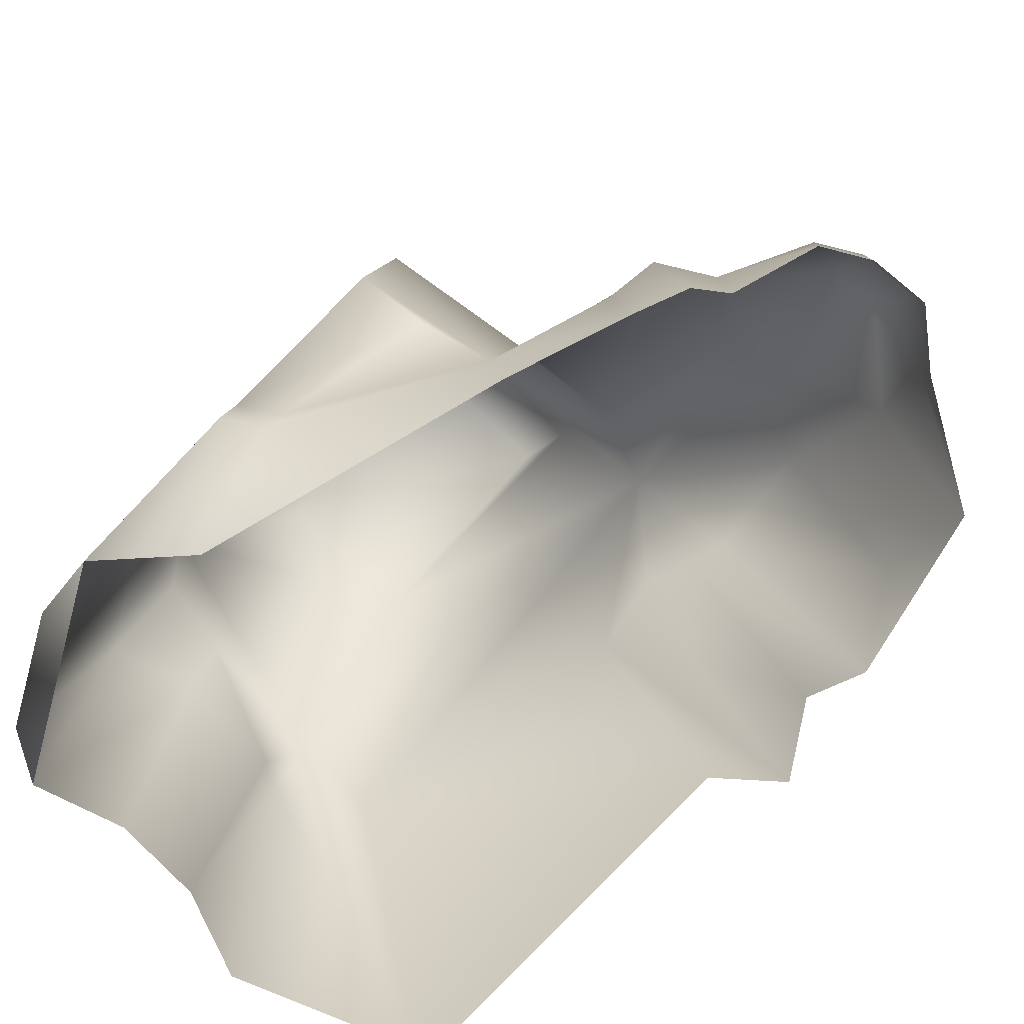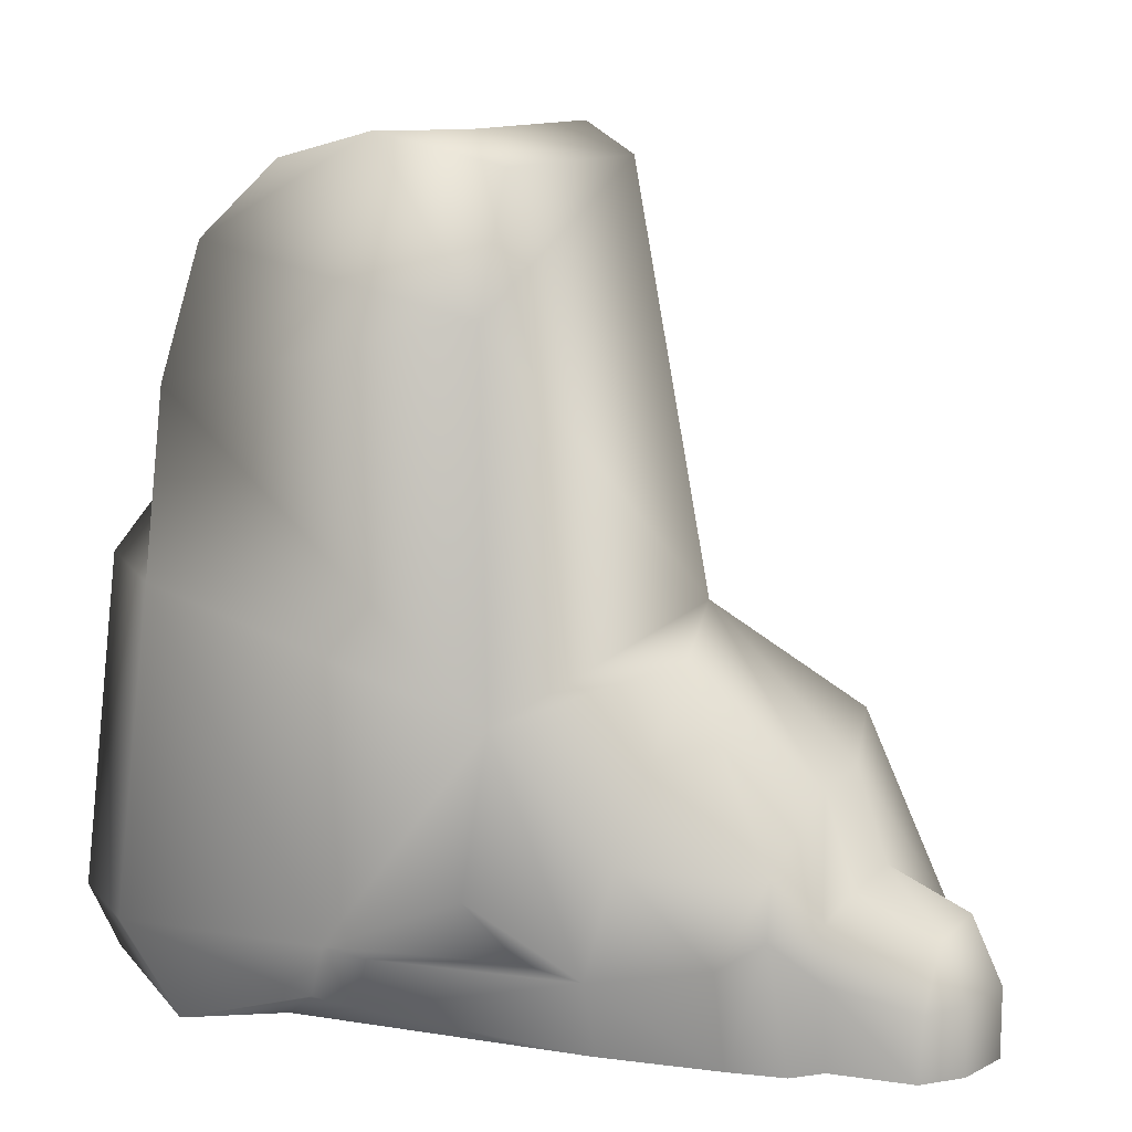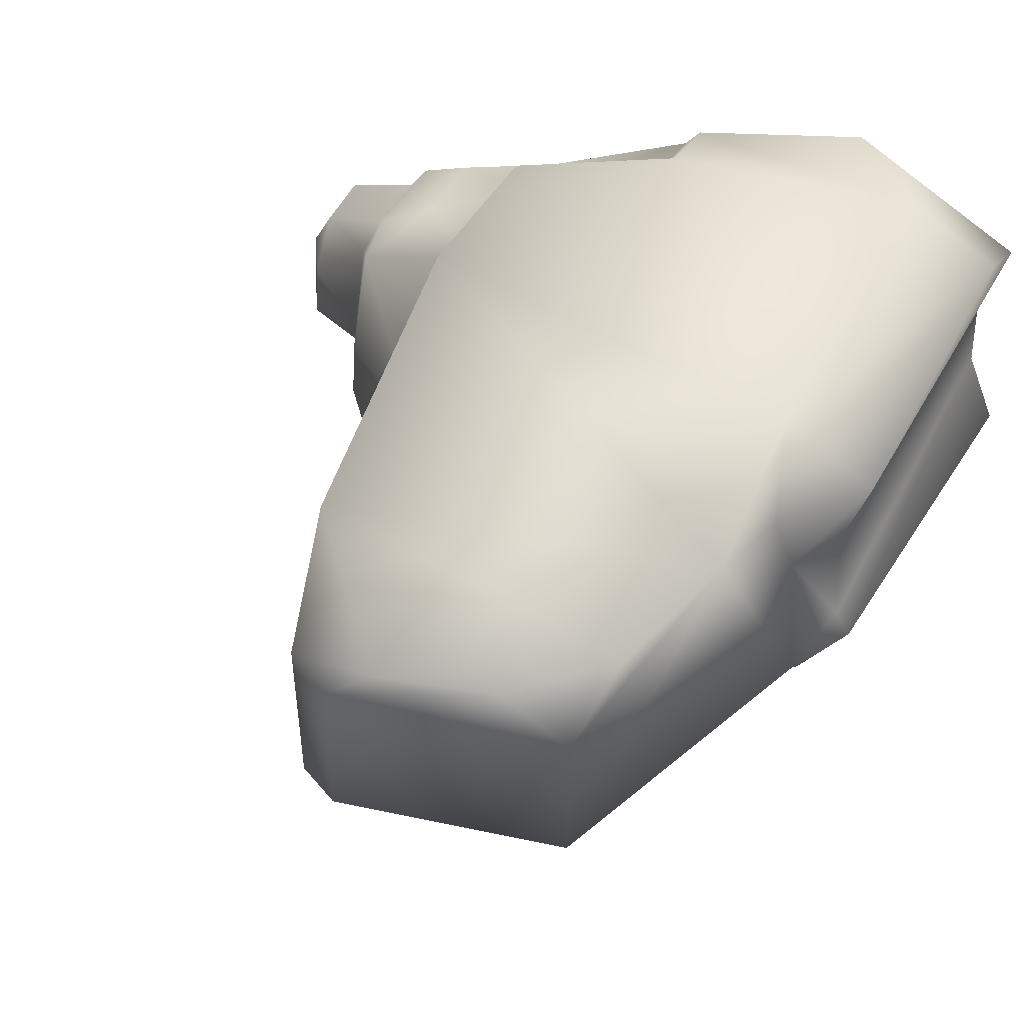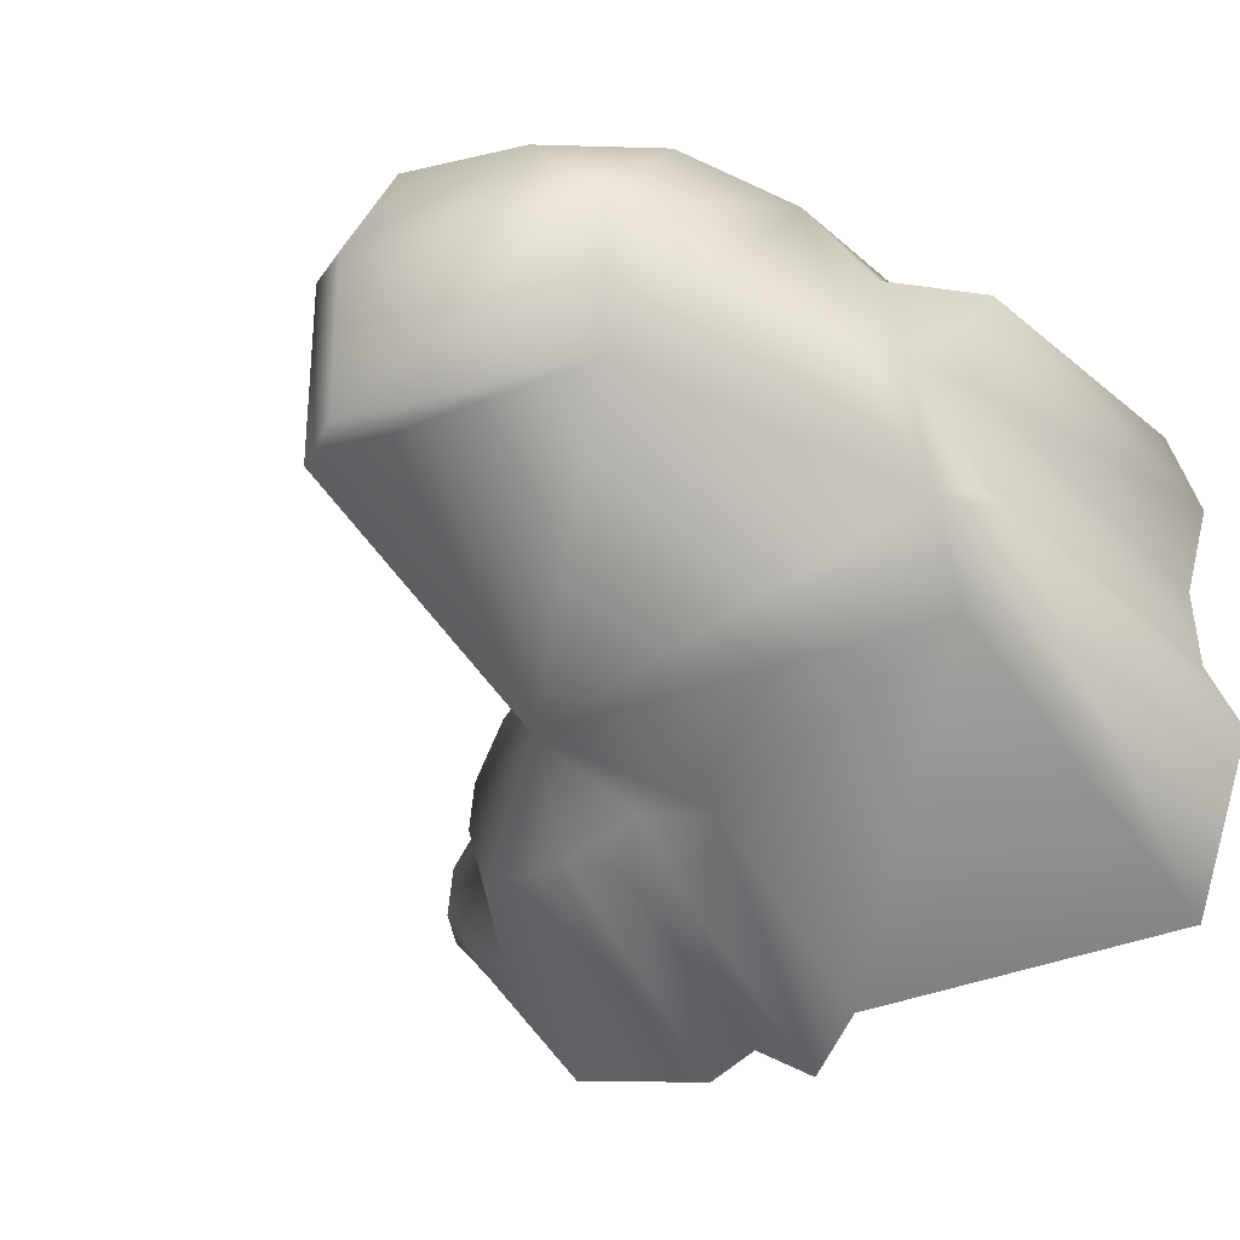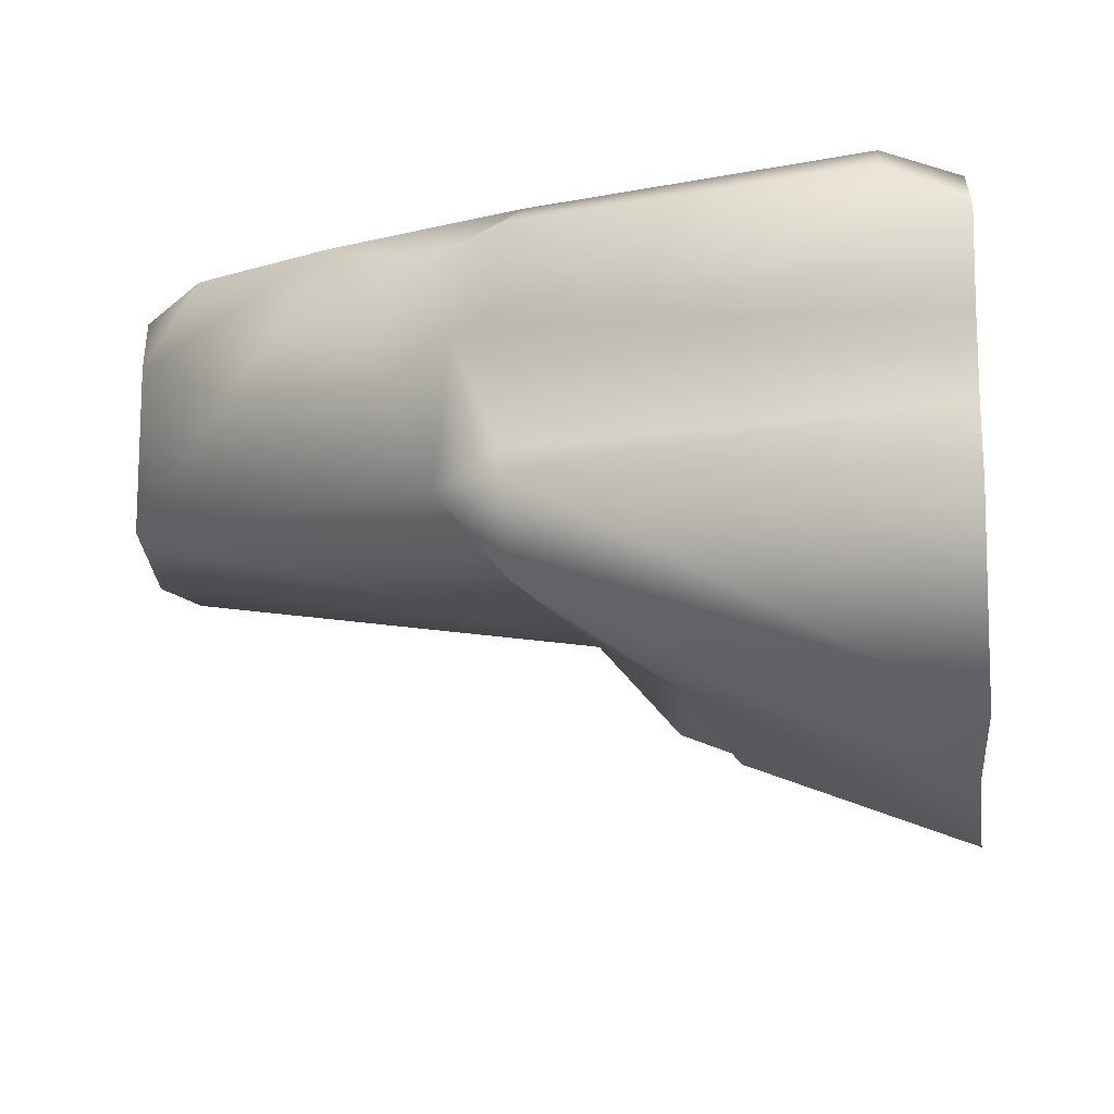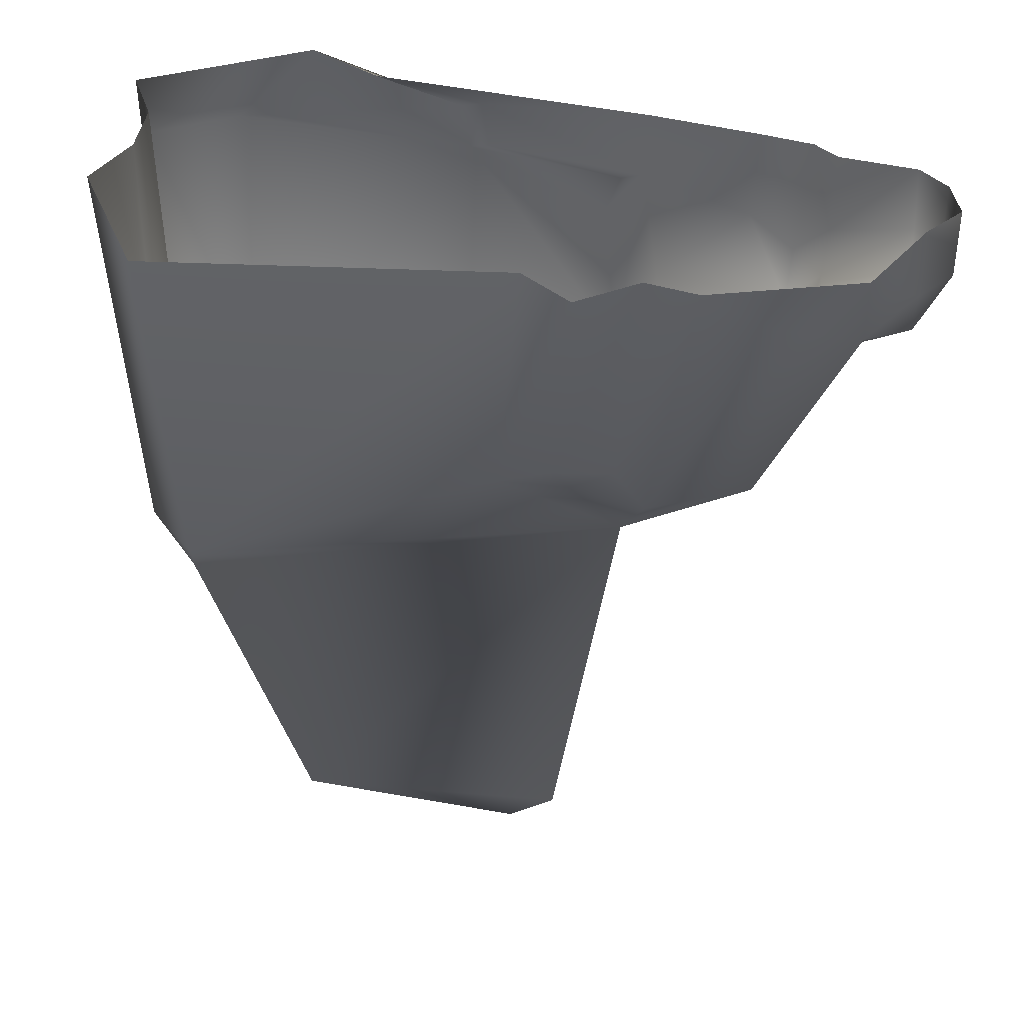
<metadata>
{"format":"obj","ext":"obj","renderer":"f3d","projection":"perspective","resolution":1024,"background":"white","views":[{"elev":-79.8,"azim":47.3,"up":"+Y"},{"elev":12.7,"azim":37.3,"up":"+Y"},{"elev":47.6,"azim":-155.7,"up":"+Z"},{"elev":-30.5,"azim":-147.1,"up":"+Z"},{"elev":-13.5,"azim":-82.2,"up":"+Z"},{"elev":-57.4,"azim":-1.5,"up":"+Z"}]}
</metadata>
<code>
g fcbg_cityforest_stone_0013
v -0.7147 2.614 0.3689
v -0.7147 2.614 -0.1714
v 0.06732 2.763 -0.1714
v 0.06732 2.763 0.4063
v 0.2299 2.665 -0.1991
v -0.4992 2.668 0.5911
v -0.8043 2.412 0.6181
v -0.1231 2.763 0.5911
v 0.2299 2.665 0.4206
v 0.3205 2.254 0.6619
v -0.9532 1.961 0.6524
v -0.7147 2.614 0.3689
v 0.4228 1.284 -0.3457
v 0.4392 1.122 0.7798
v -0.7147 2.614 -0.1714
v -1.129 1.589 -0.1845
v 0.4228 1.284 -0.3457
v 0.2299 2.665 -0.1991
v 0.06732 2.763 -0.1714
v 0.5257 1.159 -0.08384
v 0.9797 0.8117 -0.1551
v 0.975 0.8453 -0.3465
v -0.9396 1.351 0.759
v -0.1479 0.3589 0.8488
v -1.022 1.638 0.5684
v 1.004 0.627 0.1729
v 0.5442 0.603 0.313
v 0.4797 0.248 0.3854
v 0.3714 0.6054 0.8234
v 0.8563 0.3287 0.2455
v 0.4147 0.3648 0.6072
v -0.07538 0.3026 0.7344
v -0.109 0.1437 0.7478
v 1.101 0.4601 0.03951
v 1.019 0.445 0.2104
v 0.8682 0.001282 0.1981
v 0.4917 -1.545e-06 0.3379
v 1.044 0.001881 0.1241
v -0.4871 -1.578e-06 0.6373
v 1.116 0.2916 0.05567
v 1.114 0.00233 0.02497
v 1.378 0.003376 -0.06194
v -0.1815 0.1999 0.8623
v -0.7318 -1.592e-06 0.8751
v 1.385 0.2174 -0.07508
v 1.456 -0.002203 -0.207
v -1.008 0.2628 0.8619
v -1.336 0.2628 0.6865
v -1.345 -1.563e-06 0.5436
v -1.265 1.377 0.5813
v -1.182 1.377 0.2985
v -1.261 -1.561e-06 0.2596
v -1.277 -1.489e-06 -0.019
v -1.072 1.553 0.3033
v -1.209 1.377 -0.07975
v -1.265 1.377 -0.1663
v -1.392 -1.49e-06 -0.2848
v -1.174 -1.451e-06 -0.8912
v -1.094 1.367 -0.4471
v 0.02579 -1.45e-06 -0.909
v -0.02584 0.9473 -0.5937
v 0.1802 -1.442e-06 -1.097
v 0.1536 0.7769 -0.811
v 0.4013 -1.448e-06 -0.9554
v 0.2232 0.9936 -0.5517
v 0.3681 0.8699 -0.6583
v 0.5741 -1.445e-06 -1.03
v 0.4771 1.007 -0.6536
v 0.8384 0.9438 -0.619
v 0.975 0.8453 -0.3465
v 1.161 0.3699 -0.5995
v 0.8278 0.1831 -0.9052
v 1.104 0.001881 -0.9163
v 1.33 0.2291 -0.5553
v 1.33 -0.002084 -0.5553
v 1.09 0.5172 -0.1551
v 1.088 0.5508 -0.3465
v 1.161 0.3699 -0.5995
v 1.361 0.4021 -0.207
v 1.356 0.4357 -0.3984
v 1.33 0.2291 -0.5553
v 1.456 0.2266 -0.207
v 1.468 0.2291 -0.3984
v 1.33 -0.002084 -0.5553
v 1.468 -0.002084 -0.3984
g fcbg_cityforest_stone_0013_0
f 3 2 1
f 4 3 1
f 5 3 4
f 4 1 6
f 1 7 6
f 8 4 6
f 6 7 8
f 9 5 4
f 8 9 4
f 10 5 9
f 10 9 8
f 8 7 10
f 7 11 10
f 7 12 11
f 13 5 10
f 10 11 14
f 14 13 10
f 12 15 11
f 15 16 11
f 16 15 17
f 17 15 18
f 15 19 18
f 20 13 14
f 13 20 21
f 22 13 21
f 23 14 11
f 23 24 14
f 11 16 25
f 11 25 23
f 26 21 20
f 27 20 14
f 27 26 20
f 28 27 14
f 28 14 29
f 24 29 14
f 26 27 30
f 28 30 27
f 31 29 24
f 31 28 29
f 32 31 24
f 32 28 31
f 33 32 24
f 33 28 32
f 26 34 21
f 35 26 30
f 35 34 26
f 36 30 28
f 30 36 35
f 37 36 28
f 37 28 33
f 36 38 35
f 39 37 33
f 35 38 40
f 35 40 34
f 38 41 40
f 42 40 41
f 39 33 43
f 43 33 24
f 44 39 43
f 42 45 40
f 40 45 34
f 42 46 45
f 43 24 47
f 44 43 47
f 47 24 23
f 44 47 48
f 48 47 23
f 49 44 48
f 50 48 23
f 48 50 49
f 25 50 23
f 50 51 49
f 49 51 52
f 53 52 51
f 50 25 54
f 51 50 54
f 16 54 25
f 51 54 55
f 55 53 51
f 54 16 55
f 56 53 55
f 56 55 16
f 57 53 56
f 57 56 58
f 56 16 59
f 56 59 58
f 58 59 60
f 59 16 17
f 59 61 60
f 59 17 61
f 60 61 62
f 61 63 62
f 64 62 63
f 63 61 65
f 17 65 61
f 66 64 63
f 66 63 65
f 64 66 67
f 65 68 66
f 17 68 65
f 66 68 67
f 17 69 68
f 17 70 69
f 71 69 70
f 67 68 72
f 68 69 72
f 71 72 69
f 73 67 72
f 71 73 72
f 73 71 74
f 75 73 74
f 21 76 22
f 34 76 21
f 76 77 22
f 78 22 77
f 34 79 76
f 76 79 77
f 45 79 34
f 78 77 80
f 79 80 77
f 81 78 80
f 82 79 45
f 79 82 80
f 46 82 45
f 83 81 80
f 82 83 80
f 82 46 83
f 84 81 83
f 46 85 83
f 85 84 83

</code>
